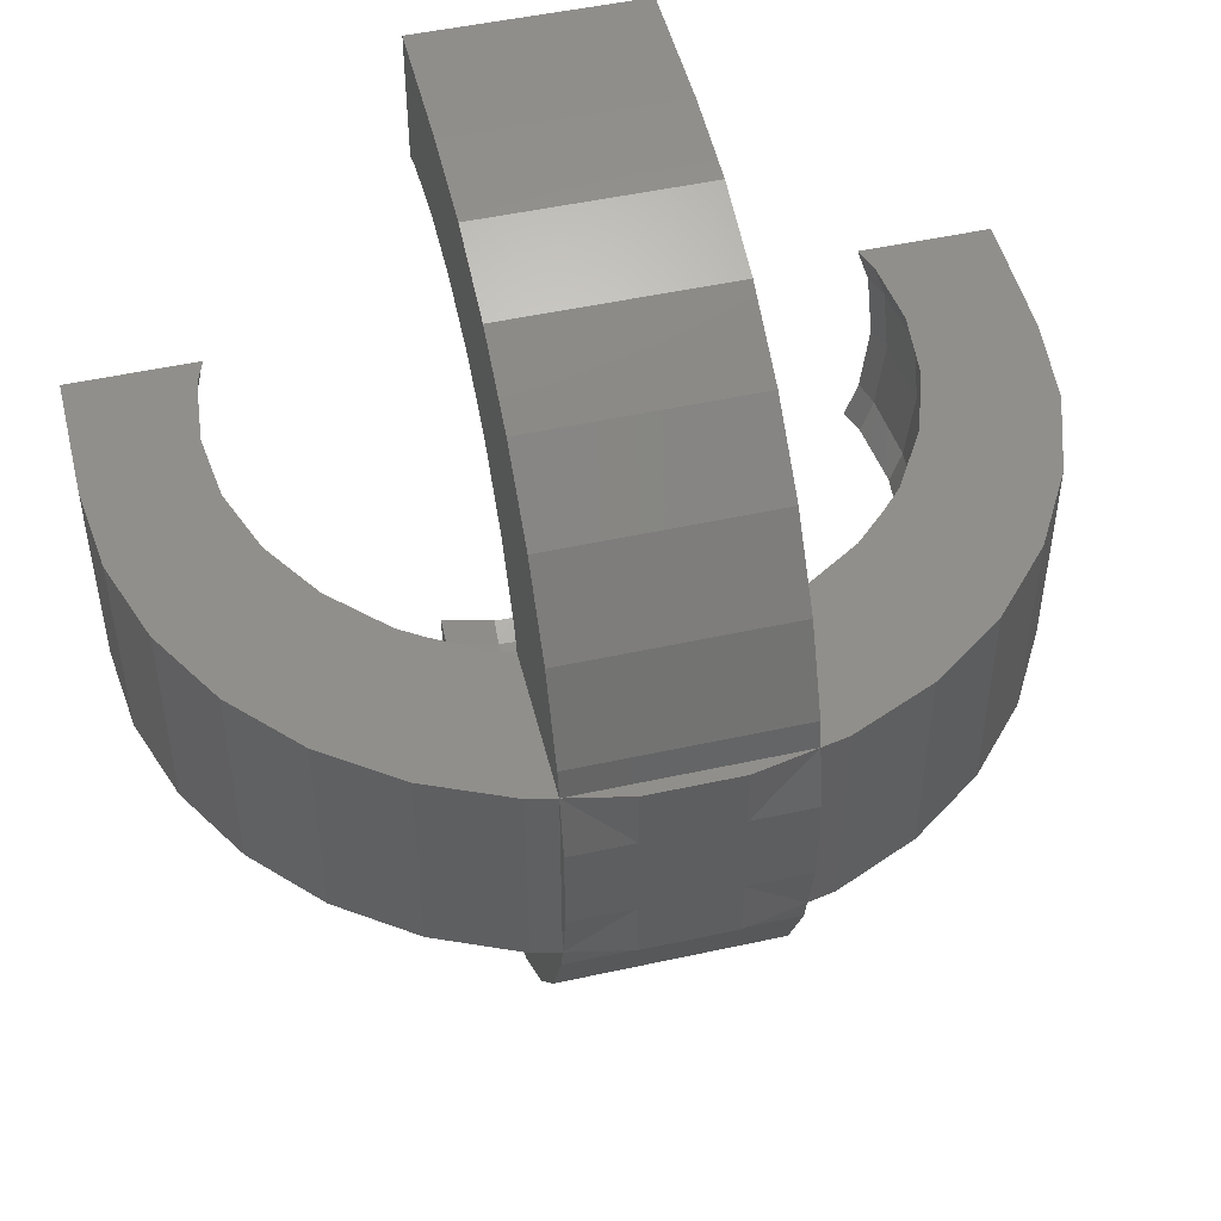
<metadata>
{"format":"stl","ext":"stl","renderer":"f3d","projection":"perspective","resolution":1024,"background":"white","views":[{"elev":49.3,"azim":-13.7,"up":"+Y"}]}
</metadata>
<code>
# stl→obj: 418 verts, 836 faces
v 11.3 -2.85 10.95
v 11.55 2.85 8.55
v 11.3 2.85 10.95
v 11.55 -2.85 8.55
v 9.344 -2.85 15.34
v 10.55 2.85 13.25
v 9.344 2.85 15.34
v 10.55 -2.85 13.25
v 7.728 -2.85 17.13
v 7.728 2.85 17.13
v -10.55 -2.85 13.25
v -9.344 2.85 15.34
v -10.55 2.85 13.25
v -9.344 -2.85 15.34
v -2.85 1.207 20.04
v -1.207 -1.207 20.04
v -1.207 1.207 20.04
v -2.85 -1.207 20.04
v 1.207 1.207 20.04
v 1.207 2.85 20.04
v 1.207 -1.207 20.04
v -1.207 2.85 20.04
v 1.207 -2.85 20.04
v -1.207 -2.85 20.04
v 2.85 -1.207 20.04
v 2.85 1.207 20.04
v -11.55 -2.85 8.55
v -11.3 2.85 10.95
v -11.55 2.85 8.55
v -11.3 -2.85 10.95
v -7.728 2.85 17.13
v -7.728 -2.85 17.13
v -2.85 2.85 19.69
v -3.569 2.85 19.53
v -2.85 -2.85 19.69
v -3.569 -2.85 19.53
v -5.775 -2.85 18.55
v -5.775 2.85 18.55
v 2.85 2.85 19.69
v 3.569 -2.85 19.53
v 3.569 2.85 19.53
v 2.85 -2.85 19.69
v 5.775 2.85 18.55
v 5.775 -2.85 18.55
v -3.146 -2.85 15.51
v -4.737 -2.85 14.66
v -3.484 -2.85 15.39
v -2.85 -2.85 15.6
v -3.009 -2.85 15.56
v -5.796 -2.85 13.79
v -4.024 -2.85 15.07
v -5.315 -2.85 14.28
v -6.701 -2.85 12.87
v -7.546 -2.85 11.53
v -7.738 -2.85 11.23
v -8.368 -2.85 9.461
v -8.378 -2.85 9.432
v -8.381 -2.85 9.408
v -8.459 -2.85 8.732
v -8.585 -2.85 7.55
v -11.55 -2.85 5
v -8.459 -2.85 6.368
v -8.381 -2.85 5.692
v -8.378 -2.85 5.668
v -8.368 -2.85 5.639
v -8.14 -2.85 5
v 2.85 -2.85 15.6
v 3.497 -2.85 15.39
v 3.621 -2.85 15.32
v 3.749 -2.85 15.25
v 4.491 -2.85 14.79
v 5.311 -2.85 14.28
v 6.16 -2.85 13.46
v 6.552 -2.85 13.05
v 6.72 -2.85 12.87
v 7.388 -2.85 11.77
v 7.713 -2.85 11.23
v 7.956 -2.85 10.52
v 8.326 -2.85 9.432
v 8.43 -2.85 8.492
v 8.534 -2.85 7.55
v 8.43 -2.85 6.608
v 11.55 -2.85 5
v 8.326 -2.85 5.668
v 8.098 -2.85 5
v 3.497 2.85 15.39
v 4.491 2.85 14.79
v 3.621 2.85 15.32
v 2.85 2.85 15.6
v 6.16 2.85 13.46
v 3.749 2.85 15.25
v 5.311 2.85 14.28
v 6.72 2.85 12.87
v 6.552 2.85 13.05
v 7.388 2.85 11.77
v 7.713 2.85 11.23
v 7.956 2.85 10.52
v 8.326 2.85 9.432
v 8.43 2.85 8.492
v 8.534 2.85 7.55
v 8.43 2.85 6.608
v 11.55 2.85 5
v 8.326 2.85 5.668
v 8.098 2.85 5
v -2.85 2.85 15.6
v -3.146 2.85 15.51
v -3.009 2.85 15.56
v -3.484 2.85 15.39
v -4.024 2.85 15.07
v -4.737 2.85 14.66
v -5.315 2.85 14.28
v -5.796 2.85 13.79
v -6.701 2.85 12.87
v -7.546 2.85 11.53
v -7.738 2.85 11.23
v -8.368 2.85 9.461
v -8.378 2.85 9.432
v -8.381 2.85 9.408
v -8.459 2.85 8.732
v -8.585 2.85 7.55
v -11.55 2.85 5
v -8.459 2.85 6.368
v -8.381 2.85 5.692
v -8.378 2.85 5.668
v -8.368 2.85 5.639
v -8.14 2.85 5
v 2.31 8.32 5
v 2.85 11.55 5
v 2.85 8.105 5
v 1.655 8.428 5
v 0.4675 8.622 5
v -0.1956 8.586 5
v -2.85 11.55 5
v -1.397 8.521 5
v -2.037 8.344 5
v -2.85 8.118 5
v 2.85 -11.55 5
v 2.31 -8.32 5
v 2.85 -8.105 5
v 1.655 -8.428 5
v 0.4675 -8.622 5
v -0.1956 -8.586 5
v -2.85 -11.55 5
v -1.397 -8.521 5
v -2.037 -8.344 5
v -2.85 -8.118 5
v -8.584 -0.9336 5
v -8.584 0.9336 5
v -8.326 -2.109 5
v -8.183 -2.757 5
v -8.326 2.109 5
v -8.183 2.757 5
v 8.635 0 5
v 8.505 -1.196 5
v 8.433 -1.856 5
v 8.221 -2.486 5
v 8.505 1.196 5
v 8.433 1.856 5
v 8.221 2.486 5
v -2.85 -11.55 8.55
v 2.85 -11.3 10.95
v -2.85 -11.3 10.95
v 2.85 -11.55 8.55
v -2.85 -10.55 13.25
v 2.85 -9.344 15.34
v -2.85 -9.344 15.34
v 2.85 -10.55 13.25
v 2.85 -7.728 17.13
v -2.85 -7.728 17.13
v 2.85 10.55 13.25
v -2.85 9.344 15.34
v 2.85 9.344 15.34
v -2.85 10.55 13.25
v 2.85 11.55 8.55
v -2.85 11.3 10.95
v 2.85 11.3 10.95
v -2.85 11.55 8.55
v -2.85 7.728 17.13
v 2.85 7.728 17.13
v -2.85 3.569 19.53
v 2.85 3.569 19.53
v 2.85 5.775 18.55
v -2.85 5.775 18.55
v 2.85 -3.569 19.53
v -2.85 -3.569 19.53
v -2.85 -5.775 18.55
v 2.85 -5.775 18.55
v 2.85 8.392 8.947
v 2.85 8.549 7.55
v 2.85 8.338 9.432
v 2.85 8.137 10.01
v 2.85 5.376 14.24
v 2.85 7.712 11.23
v 2.85 7.171 12.11
v 2.85 6.7 12.87
v 2.85 4.248 14.94
v 2.85 5.341 14.28
v 2.85 3.355 15.44
v 2.85 3.503 15.39
v 2.85 3.401 15.43
v 2.85 3.25 15.47
v 2.85 8.392 6.153
v 2.85 8.338 5.668
v 2.85 8.137 5.092
v 2.85 -3.25 15.47
v 2.85 -3.355 15.44
v 2.85 -3.401 15.43
v 2.85 -3.503 15.39
v 2.85 -4.248 14.94
v 2.85 -5.341 14.28
v 2.85 -5.376 14.24
v 2.85 -6.7 12.87
v 2.85 -7.171 12.11
v 2.85 -7.712 11.23
v 2.85 -8.137 10.01
v 2.85 -8.338 9.432
v 2.85 -8.137 5.092
v 2.85 -8.338 5.668
v 2.85 -8.392 8.947
v 2.85 -8.549 7.55
v 2.85 -8.392 6.153
v -2.85 -7.153 12.21
v -2.85 -8.546 7.55
v -2.85 -8.493 7.06
v -2.85 -8.342 5.668
v -2.85 -8.493 8.04
v -2.85 -3.481 15.39
v -2.85 -3.815 15.2
v -2.85 -4.203 14.99
v -2.85 -5.303 14.28
v -2.85 -5.767 13.82
v -2.85 -6.727 12.87
v -2.85 -7.629 11.41
v -2.85 -7.739 11.23
v -2.85 -7.817 11
v -2.85 -8.342 9.432
v -2.85 8.493 7.06
v -2.85 8.493 8.04
v -2.85 8.546 7.55
v -2.85 7.817 11
v -2.85 8.342 9.432
v -2.85 8.342 5.668
v -2.85 7.739 11.23
v -2.85 7.629 11.41
v -2.85 7.153 12.21
v -2.85 6.727 12.87
v -2.85 5.767 13.82
v -2.85 5.303 14.28
v -2.85 4.203 14.99
v -2.85 3.815 15.2
v -2.85 3.481 15.39
v 9.05 0 7.55
v 8.852 0 5.668
v 8.645 -1.903 5.668
v 0.49 9.037 7.55
v -1.432 8.736 9.432
v -1.464 8.931 7.55
v 4.419 0.9727 15.39
v 4.525 0 15.39
v 2.731 0.6012 16.16
v -8.8 -0.9571 9.432
v -8.997 0.9785 7.55
v -8.8 0.9571 9.432
v -8.997 -0.9785 7.55
v 8.645 1.903 9.432
v 8.852 0 9.432
v 8.268 0 11.23
v 5.914 1.302 14.28
v 6.056 0 14.28
v -8.389 -2.827 9.432
v 8.645 1.903 5.668
v 0.49 -9.037 7.55
v 2.368 -8.53 5.668
v 0.4793 -8.839 5.668
v 8.074 1.777 11.23
v 7.322 0 12.87
v 7.15 1.574 12.87
v 2.837 -5.35 14.28
v 2.12 -3.998 15.39
v -8.8 -0.9571 5.668
v -8.389 -2.827 5.668
v 0.946 0 16.55
v 2.731 -0.6012 16.16
v 0.9239 -0.2034 16.55
v 2.538 -1.174 16.16
v 0.8586 -0.3972 16.55
v -8.219 -0.8939 11.23
v -7.835 -2.64 11.23
v -1.432 -8.736 9.432
v -8.389 2.827 9.432
v 1.959 7.055 12.87
v 2.837 5.35 14.28
v 1.81 2.131 16.16
v 0.7531 0.5725 16.55
v 0.6124 0.721 16.55
v -1.464 -8.931 7.55
v -1.432 -8.736 5.668
v -8.8 0.9571 5.668
v -1.432 8.736 5.668
v 2.421 -8.72 7.55
v 8.645 -1.903 9.432
v 1.211 -4.36 15.39
v 8.838 1.945 7.55
v 3.602 2.738 15.39
v 4.107 1.9 15.39
v 2.538 1.174 16.16
v -6.938 2.338 12.87
v -7.835 2.64 11.23
v -5.739 1.934 14.28
v -6.02 0.6547 14.28
v -6.02 -0.6547 14.28
v -4.498 0.4892 15.39
v -4.498 -0.4892 15.39
v -2.71 6.802 12.87
v 2.797 0 16.16
v 0.1514 -2.792 16.16
v 0.245 -4.518 15.39
v -0.4524 -2.76 16.16
v 0.7531 -0.5725 16.55
v 4.419 -0.9727 15.39
v 2.368 -8.53 9.432
v 0.4793 -8.839 9.432
v -6.938 -2.338 12.87
v 1.62 5.835 14.28
v 1.211 4.36 15.39
v -4.288 1.445 15.39
v -2.65 0.893 16.16
v 8.074 -1.777 11.23
v 0.4793 8.839 9.432
v -1.338 8.159 11.23
v -3.877 -2.333 15.39
v -0.6868 -0.6506 16.55
v -2.03 -1.923 16.16
v -2.396 -1.442 16.16
v -7.279 -0.7916 12.87
v -0.8965 0.3021 16.55
v -2.78 0.3024 16.16
v -8.389 2.827 5.668
v -1.185 7.225 12.87
v 1.959 -7.055 12.87
v 2.212 -7.966 11.23
v 0.3964 -7.311 12.87
v -1.569 -2.315 16.16
v -2.539 -3.745 15.39
v -1.035 -2.598 16.16
v -1.675 -4.204 15.39
v -1.338 -8.159 11.23
v -1.185 -7.225 12.87
v 0.3278 -6.047 14.28
v 5.914 -1.302 14.28
v 7.15 -1.574 12.87
v 8.838 -1.945 7.55
v 1.62 -5.835 14.28
v 0.9239 0.2034 16.55
v 0.8586 0.3972 16.55
v 5.496 2.543 14.28
v 2.212 7.966 11.23
v 2.368 8.53 9.432
v -8.219 0.8939 11.23
v -0.9797 -5.976 14.28
v -2.241 -5.626 14.28
v -2.65 -0.893 16.16
v -4.288 -1.445 15.39
v -5.739 -1.934 14.28
v -2.78 -0.3024 16.16
v 0.7482 2.695 16.16
v 0.4431 0.8358 16.55
v 0.2531 0.9115 16.55
v -1.035 2.598 16.16
v -1.569 2.315 16.16
v -2.539 3.745 15.39
v 5.496 -2.543 14.28
v 4.107 -1.9 15.39
v 3.602 -2.738 15.39
v 2.421 8.72 7.55
v 0.4476 -8.255 11.23
v 2.12 3.998 15.39
v 0.3964 7.311 12.87
v -0.9797 5.976 14.28
v 0.4476 8.255 11.23
v -3.877 2.333 15.39
v -2.241 5.626 14.28
v -7.279 0.7916 12.87
v -2.396 1.442 16.16
v -2.03 1.923 16.16
v -0.8965 -0.3021 16.55
v 2.368 8.53 5.668
v -0.7321 -4.465 15.39
v -0.153 -0.9335 16.55
v 2.226 1.692 16.16
v 0.4793 8.839 5.668
v -1.675 4.204 15.39
v -0.7321 4.465 15.39
v -0.6868 0.6506 16.55
v -0.9404 -0.1023 16.55
v 1.31 -2.471 16.16
v -0.5309 -0.783 16.55
v -0.3501 -0.8788 16.55
v 0.7482 -2.695 16.16
v 0.4431 -0.8358 16.55
v 1.31 2.471 16.16
v 0.3278 6.047 14.28
v 0.245 4.518 15.39
v -0.4524 2.76 16.16
v -0.5309 0.783 16.55
v -0.9404 0.1023 16.55
v 2.226 -1.692 16.16
v 1.81 -2.131 16.16
v -2.71 -6.802 12.87
v -0.3501 0.8788 16.55
v -0.8106 0.4877 16.55
v 0.6124 -0.721 16.55
v 0.2531 -0.9115 16.55
v 0.05121 -0.9446 16.55
v 0.05121 0.9446 16.55
v -0.153 0.9335 16.55
v -0.8106 -0.4877 16.55
v 0.1514 2.792 16.16
f 1 2 3
f 2 1 4
f 5 6 7
f 6 5 8
f 9 7 10
f 7 9 5
f 11 12 13
f 12 11 14
f 15 16 17
f 16 15 18
f 17 19 20
f 19 17 21
f 17 20 22
f 16 21 17
f 21 16 23
f 23 16 24
f 19 25 26
f 25 19 21
f 27 28 29
f 28 27 30
f 14 31 12
f 31 14 32
f 22 33 17
f 34 35 33
f 35 34 36
f 16 35 24
f 35 36 24
f 31 37 38
f 37 31 32
f 8 3 6
f 3 8 1
f 39 20 19
f 39 40 41
f 40 39 42
f 39 41 20
f 21 23 42
f 43 9 10
f 9 43 44
f 41 44 43
f 44 41 40
f 24 35 23
f 36 35 24
f 45 36 37
f 46 37 32
f 45 37 47
f 36 48 35
f 48 36 49
f 36 45 49
f 50 32 14
f 37 51 47
f 37 46 51
f 32 52 46
f 32 50 52
f 53 14 11
f 14 53 50
f 11 54 53
f 11 55 54
f 30 55 11
f 30 56 55
f 30 57 56
f 30 58 57
f 27 58 30
f 58 27 59
f 27 60 59
f 61 60 27
f 60 61 62
f 62 61 63
f 63 61 64
f 64 61 65
f 65 61 66
f 23 35 42
f 67 40 42
f 68 40 67
f 40 68 44
f 44 68 69
f 70 44 69
f 71 44 70
f 44 71 9
f 72 9 71
f 73 9 72
f 9 73 5
f 74 5 73
f 75 5 74
f 5 75 8
f 76 8 75
f 77 8 76
f 77 1 8
f 78 1 77
f 79 1 78
f 79 4 1
f 80 4 79
f 81 4 80
f 82 4 81
f 83 82 84
f 83 84 85
f 82 83 4
f 30 13 28
f 13 30 11
f 38 36 34
f 36 38 37
f 20 39 22
f 41 39 20
f 86 41 43
f 87 43 10
f 86 43 88
f 41 89 39
f 90 10 7
f 41 86 89
f 43 91 88
f 43 87 91
f 10 92 87
f 10 90 92
f 93 7 6
f 7 94 90
f 7 93 94
f 6 95 93
f 6 96 95
f 3 96 6
f 3 97 96
f 3 98 97
f 2 98 3
f 2 99 98
f 2 100 99
f 2 101 100
f 102 101 2
f 101 102 103
f 103 102 104
f 22 39 33
f 105 34 33
f 106 34 107
f 34 105 107
f 34 106 38
f 38 106 108
f 109 38 108
f 110 38 109
f 38 110 31
f 111 31 110
f 112 31 111
f 31 112 12
f 113 12 112
f 12 113 13
f 114 13 113
f 115 13 114
f 115 28 13
f 116 28 115
f 117 28 116
f 118 28 117
f 29 118 119
f 118 29 28
f 120 29 119
f 121 120 122
f 121 122 123
f 121 123 124
f 121 124 125
f 121 125 126
f 120 121 29
f 61 29 121
f 29 61 27
f 4 102 2
f 102 4 83
f 127 128 129
f 130 128 127
f 131 128 130
f 132 128 131
f 133 132 134
f 133 134 135
f 133 135 136
f 132 133 128
f 137 138 139
f 137 140 138
f 137 141 140
f 137 142 141
f 143 142 137
f 142 143 144
f 144 143 145
f 145 143 146
f 147 61 148
f 149 61 147
f 150 61 149
f 61 150 66
f 121 148 61
f 148 121 151
f 151 121 152
f 152 121 126
f 83 153 102
f 83 154 153
f 83 155 154
f 83 156 155
f 156 83 85
f 157 102 153
f 158 102 157
f 159 102 158
f 102 159 104
f 160 161 162
f 161 160 163
f 164 165 166
f 165 164 167
f 166 168 169
f 168 166 165
f 170 171 172
f 171 170 173
f 174 175 176
f 175 174 177
f 172 178 179
f 178 172 171
f 15 17 33
f 26 39 19
f 180 39 181
f 39 180 33
f 178 182 179
f 182 178 183
f 162 167 164
f 167 162 161
f 35 184 42
f 184 35 185
f 35 16 18
f 42 25 21
f 186 168 187
f 168 186 169
f 185 187 184
f 187 185 186
f 174 188 189
f 170 190 188
f 170 191 190
f 192 172 179
f 170 193 191
f 170 194 193
f 172 195 194
f 196 179 182
f 172 192 195
f 179 197 192
f 179 196 197
f 198 182 181
f 182 199 196
f 182 200 199
f 182 198 200
f 181 201 198
f 89 181 39
f 181 89 201
f 188 174 176
f 188 176 170
f 194 170 172
f 174 189 128
f 202 128 189
f 203 128 202
f 204 128 203
f 128 204 129
f 184 67 42
f 67 184 205
f 205 184 206
f 187 206 184
f 206 187 207
f 207 187 208
f 208 187 209
f 168 209 187
f 209 168 210
f 210 168 211
f 165 211 168
f 211 165 212
f 212 165 213
f 167 213 165
f 213 167 214
f 161 214 167
f 214 161 215
f 215 161 216
f 137 217 218
f 163 216 161
f 216 163 219
f 219 163 220
f 137 220 163
f 220 137 221
f 221 137 218
f 217 137 139
f 25 39 26
f 39 25 42
f 176 173 170
f 173 176 175
f 183 181 182
f 181 183 180
f 222 164 166
f 160 223 224
f 143 224 225
f 226 162 164
f 143 225 146
f 224 143 160
f 226 160 162
f 185 48 227
f 48 185 35
f 186 227 228
f 186 228 229
f 169 229 230
f 169 230 231
f 227 186 185
f 166 231 232
f 166 232 222
f 164 222 233
f 229 169 186
f 164 233 234
f 164 234 235
f 164 235 236
f 164 236 226
f 160 226 223
f 231 166 169
f 237 177 133
f 238 177 239
f 240 175 241
f 241 177 238
f 177 237 239
f 133 242 237
f 242 133 136
f 177 241 175
f 175 240 173
f 243 173 240
f 244 173 243
f 245 173 244
f 173 245 171
f 246 171 245
f 247 171 246
f 171 247 178
f 248 178 247
f 249 178 248
f 178 249 183
f 250 183 249
f 251 183 250
f 183 251 180
f 105 180 251
f 180 105 33
f 33 18 15
f 18 33 35
f 128 177 174
f 177 128 133
f 143 163 160
f 163 143 137
f 252 253 254
f 255 256 257
f 258 259 260
f 261 262 263
f 262 261 264
f 265 266 267
f 268 269 258
f 59 264 270
f 264 59 60
f 253 252 271
f 272 273 274
f 275 276 277
f 270 58 59
f 210 211 278
f 278 209 210
f 209 278 279
f 280 149 147
f 149 280 281
f 276 269 268
f 282 283 284
f 283 285 286
f 287 288 270
f 289 226 236
f 290 263 262
f 291 192 292
f 192 291 195
f 293 294 295
f 296 224 223
f 224 296 297
f 63 64 281
f 262 280 298
f 280 262 264
f 299 255 257
f 221 300 220
f 300 221 273
f 301 80 79
f 269 259 258
f 279 278 302
f 303 99 100
f 99 303 265
f 304 305 306
f 237 257 239
f 257 237 299
f 307 114 113
f 114 307 308
f 309 310 307
f 311 312 313
f 312 311 310
f 314 246 245
f 315 283 282
f 316 317 318
f 140 274 273
f 274 140 141
f 297 144 145
f 142 297 274
f 297 142 144
f 138 217 139
f 217 138 273
f 286 285 319
f 283 320 285
f 321 272 322
f 322 272 289
f 54 323 53
f 323 54 288
f 324 292 325
f 154 253 153
f 253 154 254
f 252 303 271
f 259 269 320
f 216 219 321
f 215 216 321
f 221 218 273
f 315 259 283
f 192 197 292
f 88 91 304
f 326 327 312
f 252 266 265
f 267 301 328
f 329 330 256
f 331 51 46
f 332 333 334
f 311 323 335
f 327 336 337
f 152 125 338
f 125 152 126
f 330 244 243
f 244 330 339
f 150 149 281
f 64 65 281
f 224 297 225
f 340 341 342
f 274 141 142
f 333 343 344
f 345 318 346
f 302 317 316
f 343 345 344
f 347 233 348
f 233 347 234
f 302 349 317
f 62 264 60
f 264 62 281
f 63 281 62
f 159 103 104
f 103 159 271
f 254 155 156
f 269 276 350
f 74 351 75
f 351 74 350
f 351 76 75
f 276 351 350
f 82 352 254
f 352 82 81
f 347 235 234
f 235 347 289
f 341 213 214
f 213 341 340
f 353 342 349
f 347 322 289
f 215 341 214
f 341 215 321
f 273 138 140
f 259 320 283
f 260 354 355
f 259 315 260
f 305 258 306
f 356 258 305
f 357 191 193
f 191 357 358
f 245 339 314
f 339 245 244
f 88 304 86
f 275 95 96
f 95 275 277
f 275 97 265
f 97 275 96
f 352 252 254
f 303 252 265
f 287 263 359
f 263 287 261
f 335 323 287
f 323 288 287
f 360 348 361
f 302 353 349
f 362 363 313
f 313 363 364
f 313 337 365
f 337 313 312
f 366 367 368
f 369 370 371
f 327 337 312
f 365 362 313
f 298 151 338
f 151 298 148
f 113 112 307
f 257 238 239
f 238 257 256
f 298 338 262
f 145 225 297
f 225 145 146
f 65 150 281
f 150 65 66
f 320 372 373
f 71 372 72
f 372 71 373
f 70 373 71
f 373 70 374
f 363 331 364
f 56 57 270
f 284 283 286
f 229 361 230
f 361 229 344
f 348 342 347
f 344 229 228
f 287 270 261
f 261 270 264
f 57 58 270
f 254 154 155
f 267 328 276
f 375 358 255
f 266 301 267
f 266 252 301
f 252 352 301
f 80 352 81
f 352 80 301
f 321 322 376
f 212 213 340
f 342 376 347
f 300 219 220
f 219 300 321
f 289 236 235
f 376 322 347
f 218 217 273
f 84 156 85
f 156 84 254
f 82 254 84
f 372 73 72
f 269 350 320
f 258 260 306
f 306 260 355
f 90 356 92
f 95 277 93
f 196 292 197
f 292 196 377
f 378 379 339
f 99 265 98
f 98 265 97
f 291 324 378
f 358 357 380
f 381 326 309
f 339 382 314
f 56 288 55
f 288 56 270
f 353 340 342
f 278 353 302
f 262 122 120
f 122 262 338
f 311 383 310
f 383 311 335
f 384 107 385
f 107 384 106
f 370 385 371
f 382 248 247
f 384 336 327
f 386 362 365
f 262 119 290
f 119 262 120
f 338 123 122
f 127 387 130
f 298 147 148
f 147 298 280
f 151 152 338
f 118 290 119
f 76 328 77
f 328 76 351
f 276 328 351
f 70 69 374
f 373 374 285
f 320 373 285
f 362 331 363
f 318 388 346
f 389 316 318
f 345 346 344
f 388 360 361
f 361 231 230
f 127 204 387
f 204 127 129
f 101 303 100
f 303 101 271
f 271 101 103
f 158 271 159
f 253 157 153
f 157 253 271
f 265 267 275
f 275 267 276
f 78 328 301
f 328 78 77
f 301 79 78
f 341 376 342
f 341 321 376
f 272 297 296
f 272 274 297
f 349 342 360
f 360 342 348
f 260 282 354
f 260 315 282
f 277 94 93
f 94 277 268
f 277 276 268
f 356 268 258
f 268 90 94
f 90 268 356
f 356 87 92
f 87 356 305
f 305 91 87
f 91 305 304
f 304 89 86
f 89 390 201
f 390 89 304
f 196 199 377
f 380 357 378
f 357 291 378
f 256 241 238
f 391 255 299
f 392 369 371
f 379 393 382
f 247 314 382
f 314 247 246
f 256 240 241
f 371 250 249
f 385 394 384
f 54 55 288
f 313 364 311
f 311 364 323
f 278 340 353
f 340 211 212
f 211 340 278
f 326 312 309
f 309 312 310
f 381 327 326
f 309 112 111
f 112 309 307
f 293 390 294
f 395 386 365
f 335 359 383
f 359 335 287
f 307 383 359
f 307 310 383
f 308 307 359
f 290 359 263
f 308 359 290
f 118 117 290
f 387 375 255
f 134 299 135
f 281 280 264
f 124 123 338
f 289 272 296
f 296 226 289
f 226 296 223
f 73 350 74
f 350 73 372
f 350 372 320
f 208 209 279
f 396 279 302
f 49 334 333
f 334 49 45
f 331 45 47
f 45 331 334
f 397 398 345
f 374 69 68
f 386 334 362
f 396 399 400
f 318 317 388
f 317 349 360
f 388 317 360
f 157 271 158
f 200 377 199
f 377 200 401
f 291 292 324
f 402 325 403
f 393 392 382
f 292 377 325
f 306 355 294
f 304 306 390
f 190 191 358
f 357 194 291
f 194 357 193
f 240 330 243
f 330 240 256
f 378 339 330
f 255 358 329
f 203 202 387
f 403 393 379
f 339 379 382
f 108 381 109
f 381 106 384
f 106 381 108
f 50 53 323
f 382 392 371
f 249 382 371
f 382 249 248
f 404 369 392
f 370 405 385
f 405 394 385
f 384 327 381
f 336 406 337
f 365 406 395
f 406 365 337
f 115 114 308
f 135 242 136
f 242 135 299
f 255 329 256
f 329 358 380
f 300 273 272
f 321 300 272
f 407 408 319
f 279 207 208
f 207 279 396
f 362 334 331
f 331 47 51
f 344 228 227
f 48 344 227
f 344 48 333
f 333 48 49
f 397 343 333
f 397 345 343
f 346 361 344
f 346 388 361
f 205 407 67
f 67 374 68
f 374 67 407
f 285 374 407
f 408 205 206
f 205 408 407
f 348 222 409
f 222 348 233
f 361 348 409
f 125 124 338
f 366 401 367
f 404 410 369
f 390 306 294
f 401 198 293
f 198 401 200
f 375 202 189
f 202 375 387
f 188 190 358
f 375 188 358
f 188 375 189
f 329 380 330
f 380 378 330
f 194 195 291
f 378 402 379
f 402 403 379
f 411 336 384
f 394 411 384
f 364 46 52
f 46 364 331
f 50 364 52
f 364 50 323
f 385 105 371
f 105 385 107
f 371 105 251
f 371 251 250
f 284 354 282
f 286 354 284
f 286 355 354
f 319 355 286
f 319 294 355
f 412 294 319
f 412 295 294
f 400 295 412
f 400 367 295
f 413 367 400
f 413 368 367
f 414 368 413
f 414 415 368
f 389 415 414
f 389 416 415
f 398 416 389
f 398 410 416
f 397 410 398
f 397 405 410
f 332 405 397
f 332 394 405
f 417 394 332
f 417 411 394
f 386 411 417
f 386 336 411
f 395 336 386
f 336 395 406
f 309 110 381
f 110 309 111
f 109 381 110
f 117 116 290
f 308 116 115
f 116 308 290
f 242 299 237
f 387 255 391
f 130 391 131
f 391 130 387
f 132 299 134
f 299 132 391
f 131 391 132
f 386 417 334
f 417 332 334
f 332 397 333
f 396 206 207
f 206 396 408
f 285 407 319
f 400 399 413
f 414 316 389
f 231 409 232
f 409 231 361
f 409 222 232
f 293 201 390
f 201 293 198
f 325 401 366
f 401 293 367
f 293 295 367
f 366 368 418
f 377 401 325
f 416 410 404
f 418 416 404
f 204 203 387
f 393 404 392
f 403 404 393
f 324 325 402
f 378 324 402
f 398 318 345
f 398 389 318
f 413 399 316
f 408 396 400
f 399 302 316
f 396 302 399
f 413 316 414
f 325 366 418
f 403 325 418
f 369 405 370
f 410 405 369
f 403 418 404
f 412 408 400
f 319 408 412
f 418 415 416
f 418 368 415

</code>
